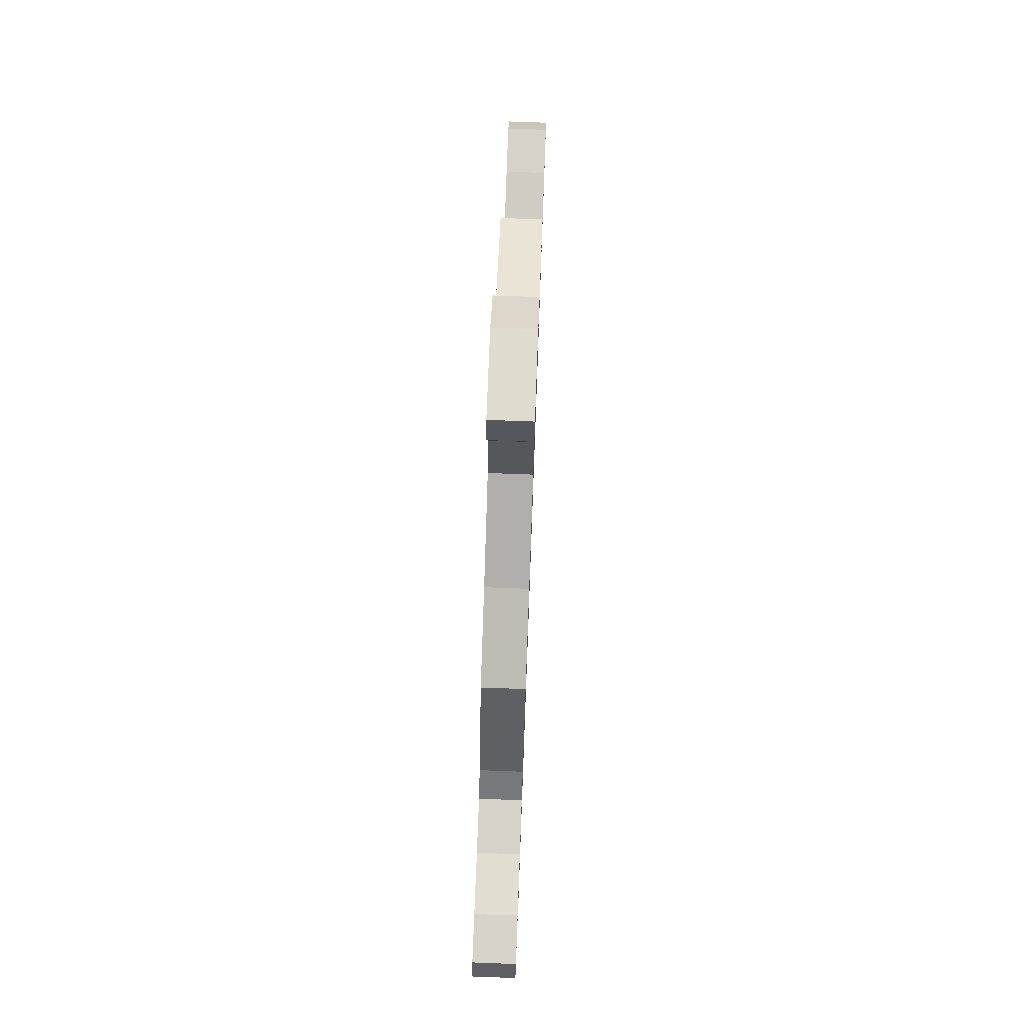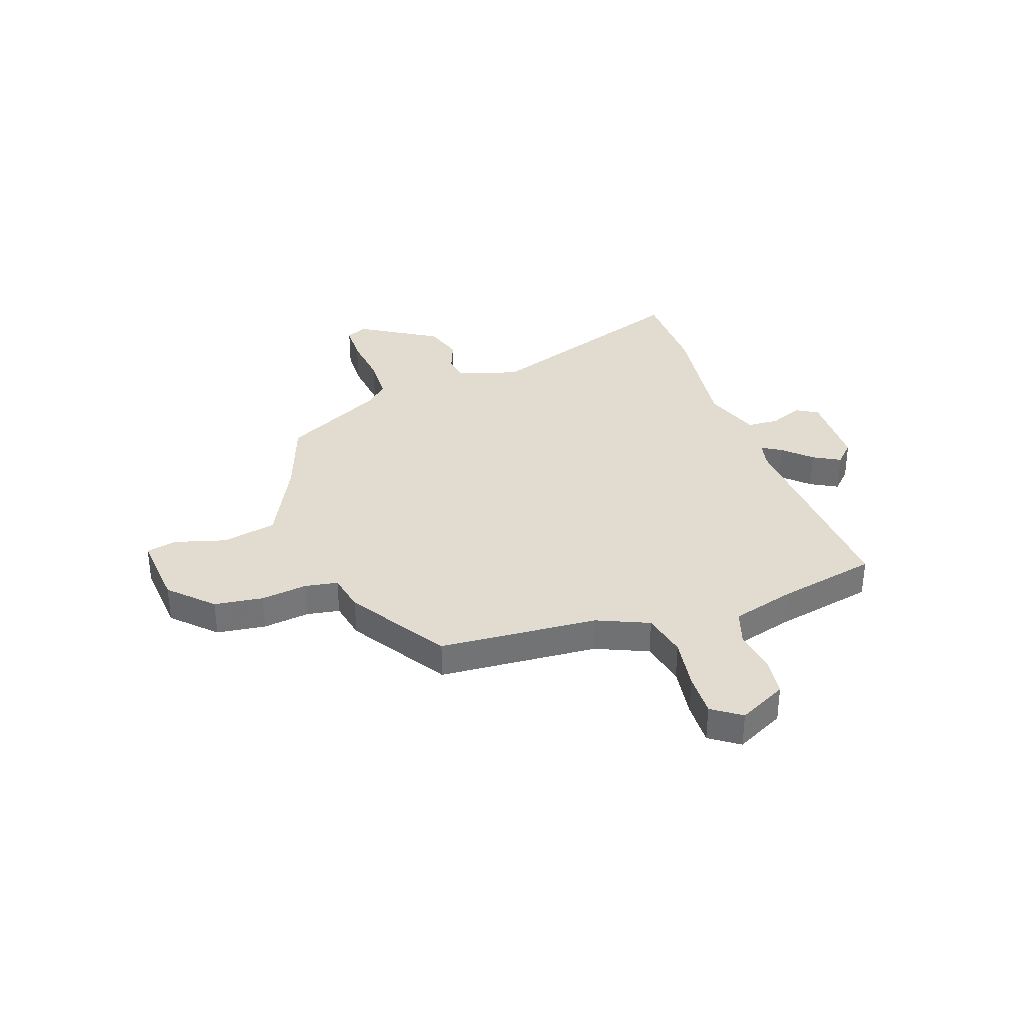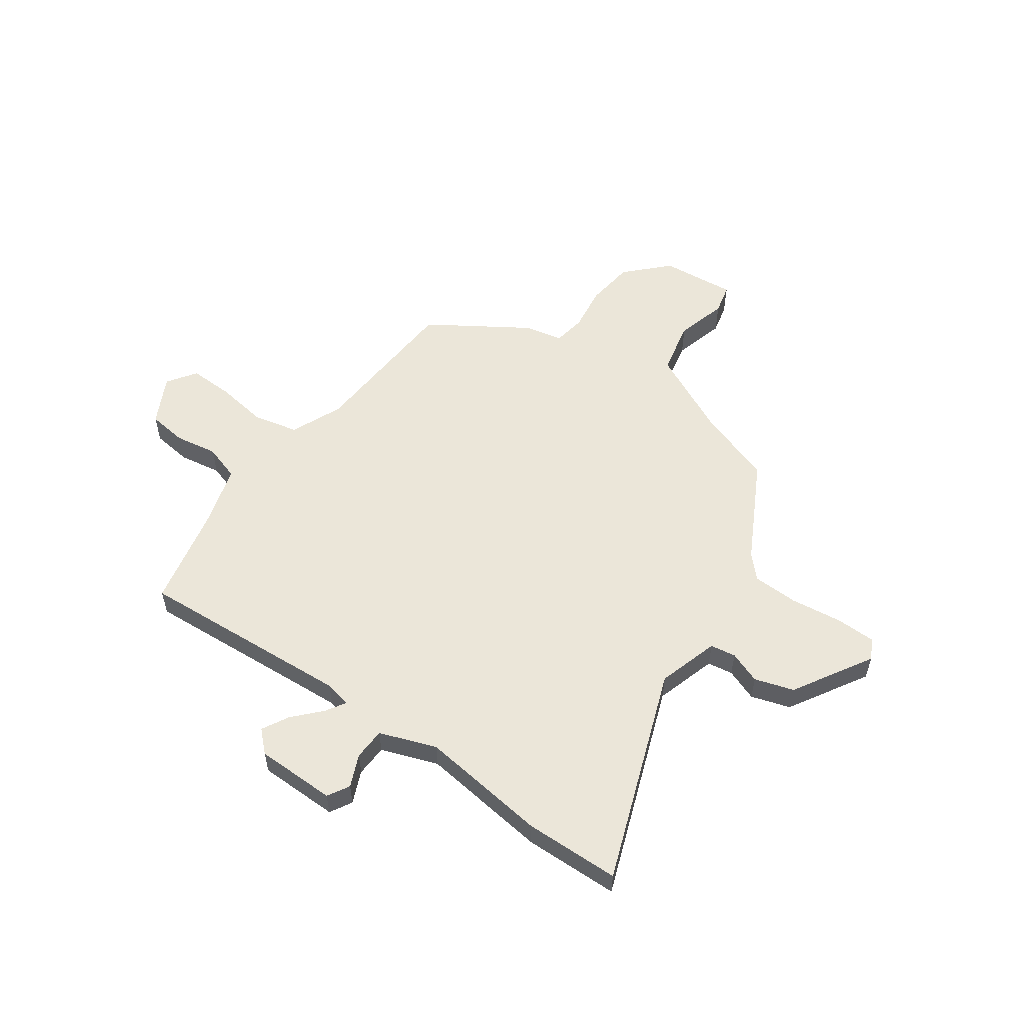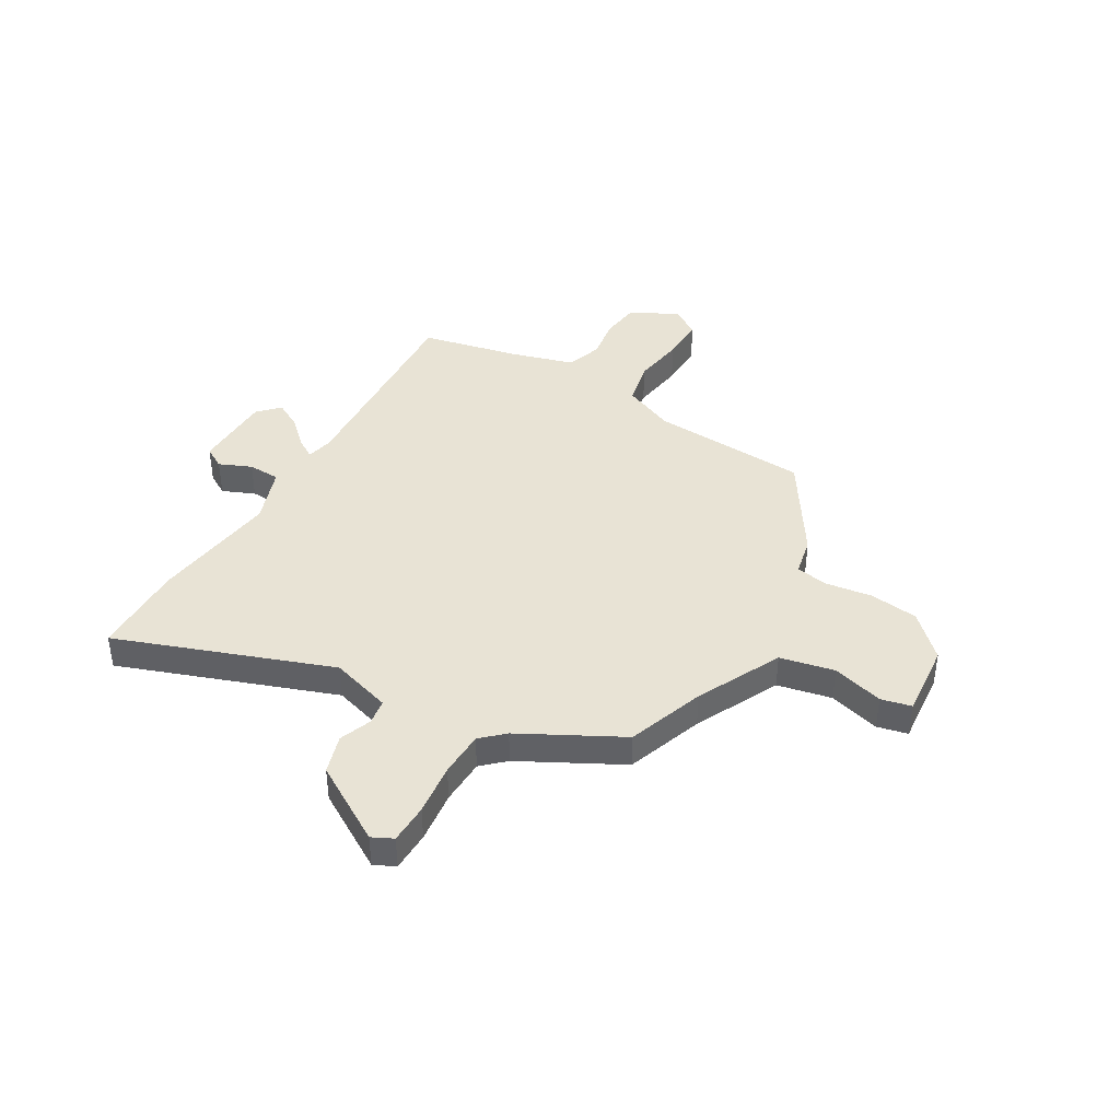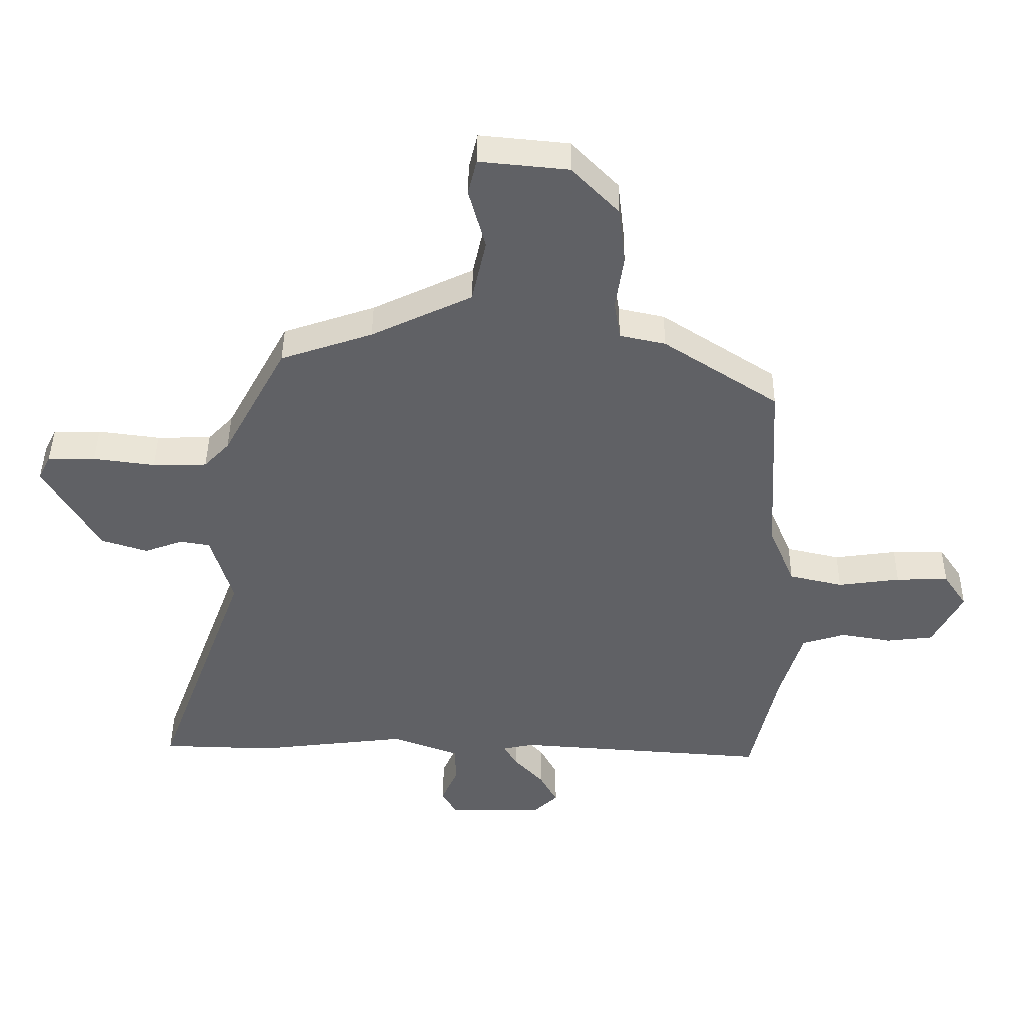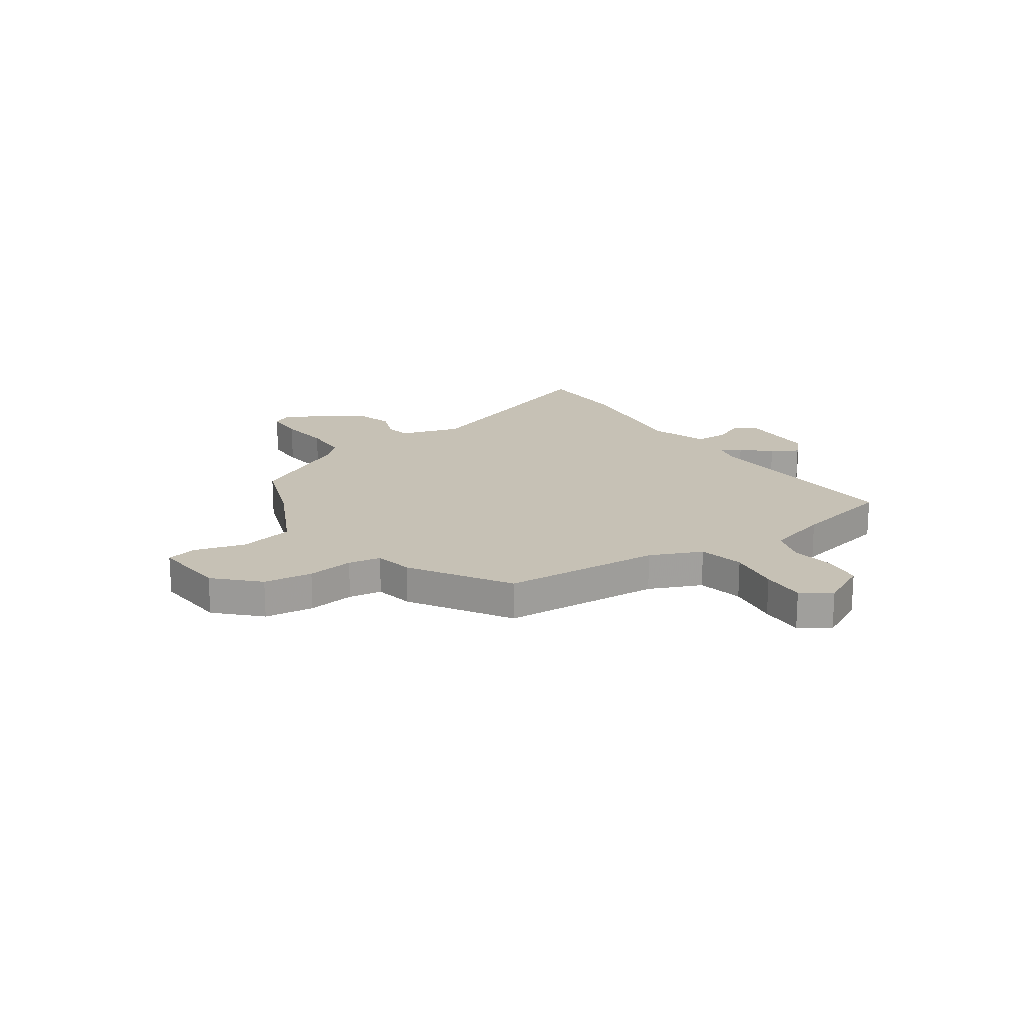
<metadata>
{"format":"obj","ext":"obj","renderer":"f3d","projection":"perspective","resolution":1024,"background":"white","views":[{"elev":76.1,"azim":-87.9,"up":"+Z"},{"elev":34.4,"azim":71.5,"up":"+Y"},{"elev":55.4,"azim":-144.4,"up":"+Y"},{"elev":41.0,"azim":-59.2,"up":"+Y"},{"elev":43.1,"azim":0.6,"up":"+Z"},{"elev":18.7,"azim":56.2,"up":"+Y"}]}
</metadata>
<code>
v 0.476 0.07 -0.515
v 0.063 0.07 -0.486
v 0.012 0.07 -0.497
v 0.035 0.07 -0.535
v 0.083 0.07 -0.587
v 0.111 0.07 -0.639
v 0.071 0.07 -0.677
v -0.083 0.07 -0.678
v -0.107 0.07 -0.636
v -0.08 0.07 -0.574
v -0.082 0.07 -0.512
v -0.191 0.07 -0.472
v -0.438 0.07 -0.502
v -0.621 0.07 -0.497
v -0.468 0.07 -0.086
v -0.503 0.07 0.032
v -0.552 0.07 0.04
v -0.614 0.07 0.017
v -0.689 0.07 0.041
v -0.778 0.07 0.192
v -0.758 0.07 0.232
v -0.681 0.07 0.233
v -0.581 0.07 0.22
v -0.493 0.07 0.222
v -0.452 0.07 0.265
v -0.349 0.07 0.456
v -0.2 0.07 0.507
v -0.037 0.07 0.585
v -0.014 0.07 0.689
v -0.041 0.07 0.788
v -0.027 0.07 0.846
v 0.117 0.07 0.832
v 0.193 0.07 0.754
v 0.204 0.07 0.66
v 0.191 0.07 0.571
v 0.201 0.07 0.508
v 0.275 0.07 0.492
v 0.461 0.07 0.371
v 0.478 0.07 0.066
v 0.52 0.07 -0.034
v 0.607 0.07 -0.054
v 0.708 0.07 -0.04
v 0.793 0.07 -0.038
v 0.831 0.07 -0.094
v 0.783 0.07 -0.186
v 0.707 0.07 -0.195
v 0.625 0.07 -0.181
v 0.555 0.07 -0.203
v 0.519 0.07 -0.323
v 0.476 0 -0.515
v 0.063 0 -0.486
v 0.012 0 -0.497
v 0.035 0 -0.535
v 0.083 0 -0.587
v 0.111 0 -0.639
v 0.071 0 -0.677
v -0.083 0 -0.678
v -0.107 0 -0.636
v -0.08 0 -0.574
v -0.082 0 -0.512
v -0.191 0 -0.472
v -0.438 0 -0.502
v -0.621 0 -0.497
v -0.468 0 -0.086
v -0.503 0 0.032
v -0.552 0 0.04
v -0.614 0 0.017
v -0.689 0 0.041
v -0.778 0 0.192
v -0.758 0 0.232
v -0.681 0 0.233
v -0.581 0 0.22
v -0.493 0 0.222
v -0.452 0 0.265
v -0.349 0 0.456
v -0.2 0 0.507
v -0.037 0 0.585
v -0.014 0 0.689
v -0.041 0 0.788
v -0.027 0 0.846
v 0.117 0 0.832
v 0.193 0 0.754
v 0.204 0 0.66
v 0.191 0 0.571
v 0.201 0 0.508
v 0.275 0 0.492
v 0.461 0 0.371
v 0.478 0 0.066
v 0.52 0 -0.034
v 0.607 0 -0.054
v 0.708 0 -0.04
v 0.793 0 -0.038
v 0.831 0 -0.094
v 0.783 0 -0.186
v 0.707 0 -0.195
v 0.625 0 -0.181
v 0.555 0 -0.203
v 0.519 0 -0.323
f 45 46 47
f 44 45 47
f 43 44 47
f 42 43 47
f 41 42 47
f 40 41 47 48
f 39 40 48 49
f 36 37 38 39
f 33 34 35
f 32 33 35
f 31 32 35
f 30 31 35
f 29 30 35
f 28 29 35 36
f 49 1 2
f 39 49 2
f 36 39 2
f 28 36 2
f 27 28 2
f 21 22 23
f 20 21 23
f 19 20 23
f 18 19 23
f 17 18 23
f 16 17 23 24
f 15 16 24 25
f 12 13 14 15
f 27 2 3
f 26 27 3
f 25 26 3
f 15 25 3
f 12 15 3
f 11 12 3
f 8 9 10
f 7 8 10
f 6 7 10
f 5 6 10
f 4 5 10
f 3 4 10 11
f 96 95 94
f 96 94 93
f 96 93 92
f 96 92 91
f 96 91 90
f 97 96 90 89
f 98 97 89 88
f 88 87 86 85
f 84 83 82
f 84 82 81
f 84 81 80
f 84 80 79
f 84 79 78
f 85 84 78 77
f 51 50 98
f 51 98 88
f 51 88 85
f 51 85 77
f 51 77 76
f 72 71 70
f 72 70 69
f 72 69 68
f 72 68 67
f 72 67 66
f 73 72 66 65
f 74 73 65 64
f 64 63 62 61
f 52 51 76
f 52 76 75
f 52 75 74
f 52 74 64
f 52 64 61
f 52 61 60
f 59 58 57
f 59 57 56
f 59 56 55
f 59 55 54
f 59 54 53
f 60 59 53 52
f 1 50 51 2
f 2 51 52 3
f 3 52 53 4
f 4 53 54 5
f 5 54 55 6
f 6 55 56 7
f 7 56 57 8
f 8 57 58 9
f 9 58 59 10
f 10 59 60 11
f 11 60 61 12
f 12 61 62 13
f 13 62 63 14
f 14 63 64 15
f 15 64 65 16
f 16 65 66 17
f 17 66 67 18
f 18 67 68 19
f 19 68 69 20
f 20 69 70 21
f 21 70 71 22
f 22 71 72 23
f 23 72 73 24
f 24 73 74 25
f 25 74 75 26
f 26 75 76 27
f 27 76 77 28
f 28 77 78 29
f 29 78 79 30
f 30 79 80 31
f 31 80 81 32
f 32 81 82 33
f 33 82 83 34
f 34 83 84 35
f 35 84 85 36
f 36 85 86 37
f 37 86 87 38
f 38 87 88 39
f 39 88 89 40
f 40 89 90 41
f 41 90 91 42
f 42 91 92 43
f 43 92 93 44
f 44 93 94 45
f 45 94 95 46
f 46 95 96 47
f 47 96 97 48
f 48 97 98 49
f 49 98 50 1

</code>
